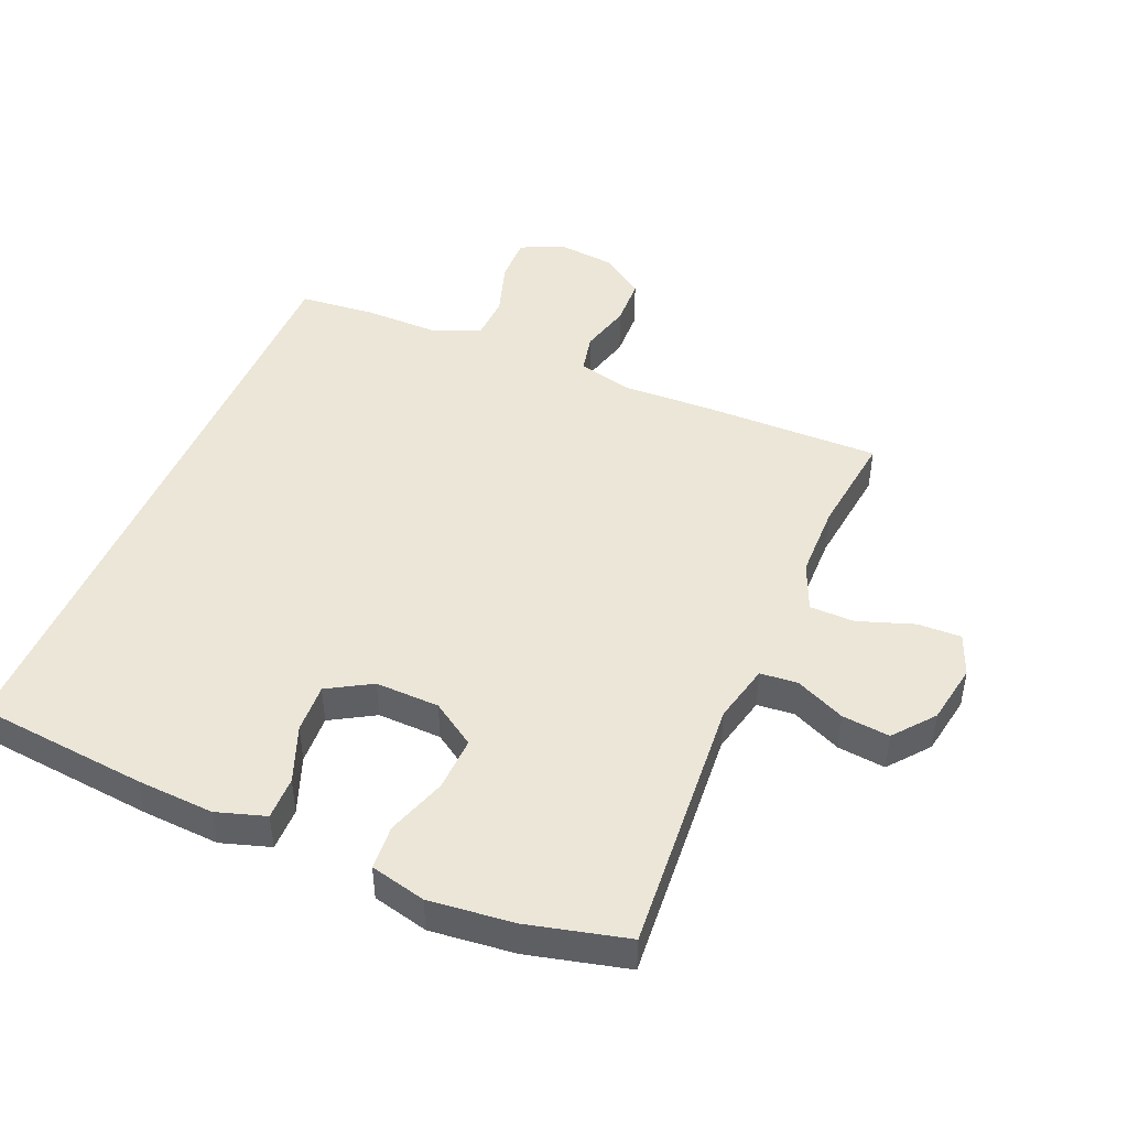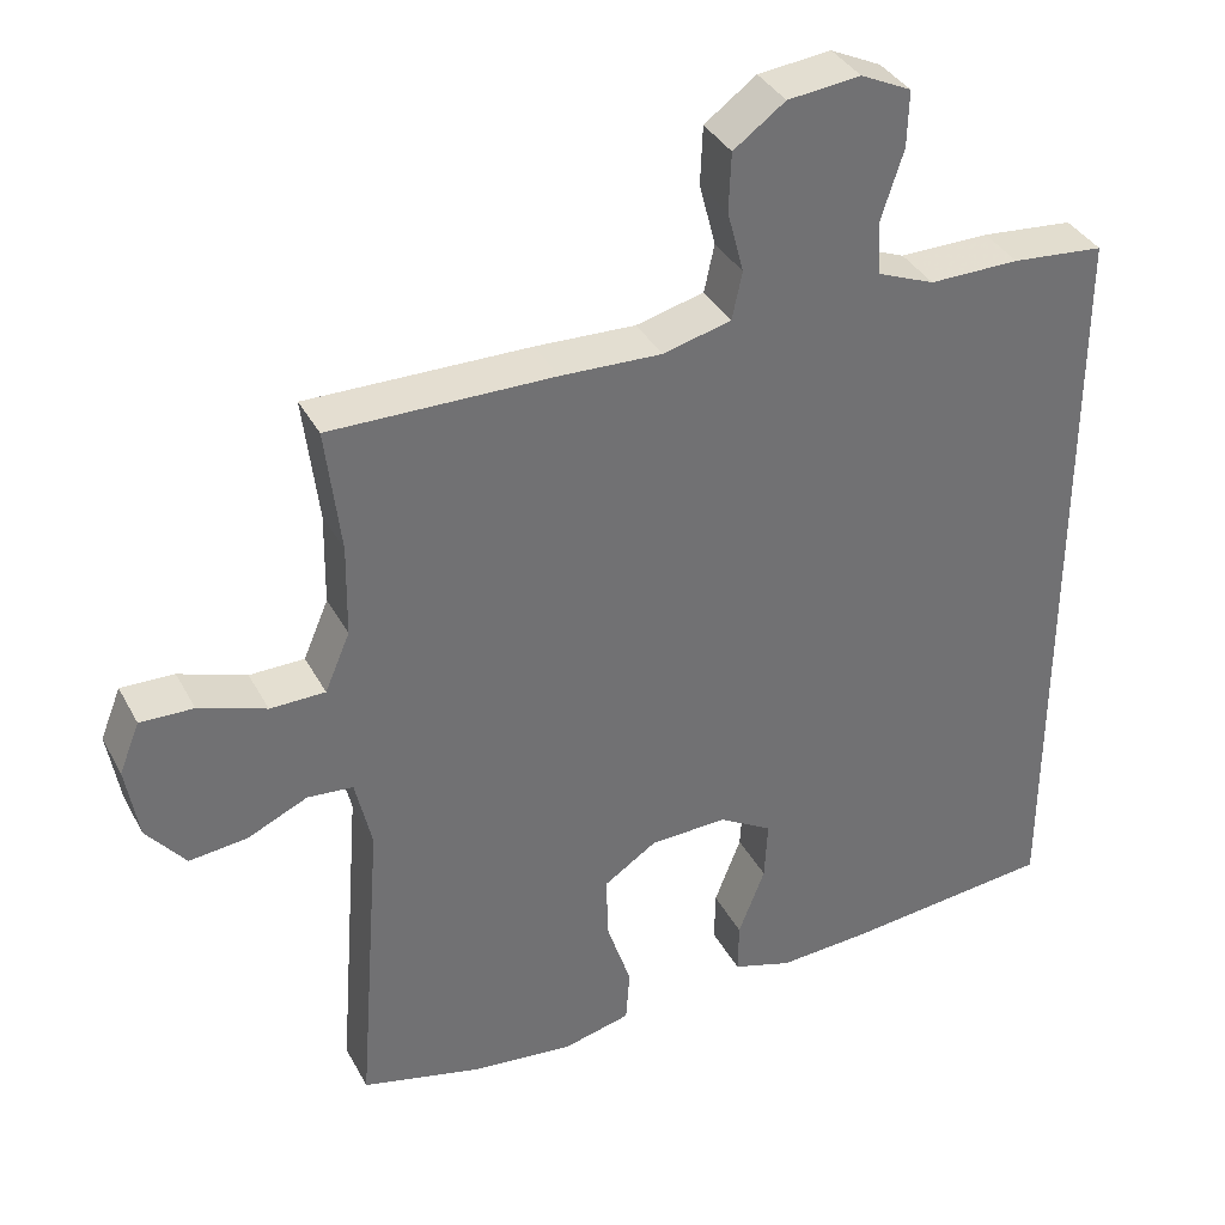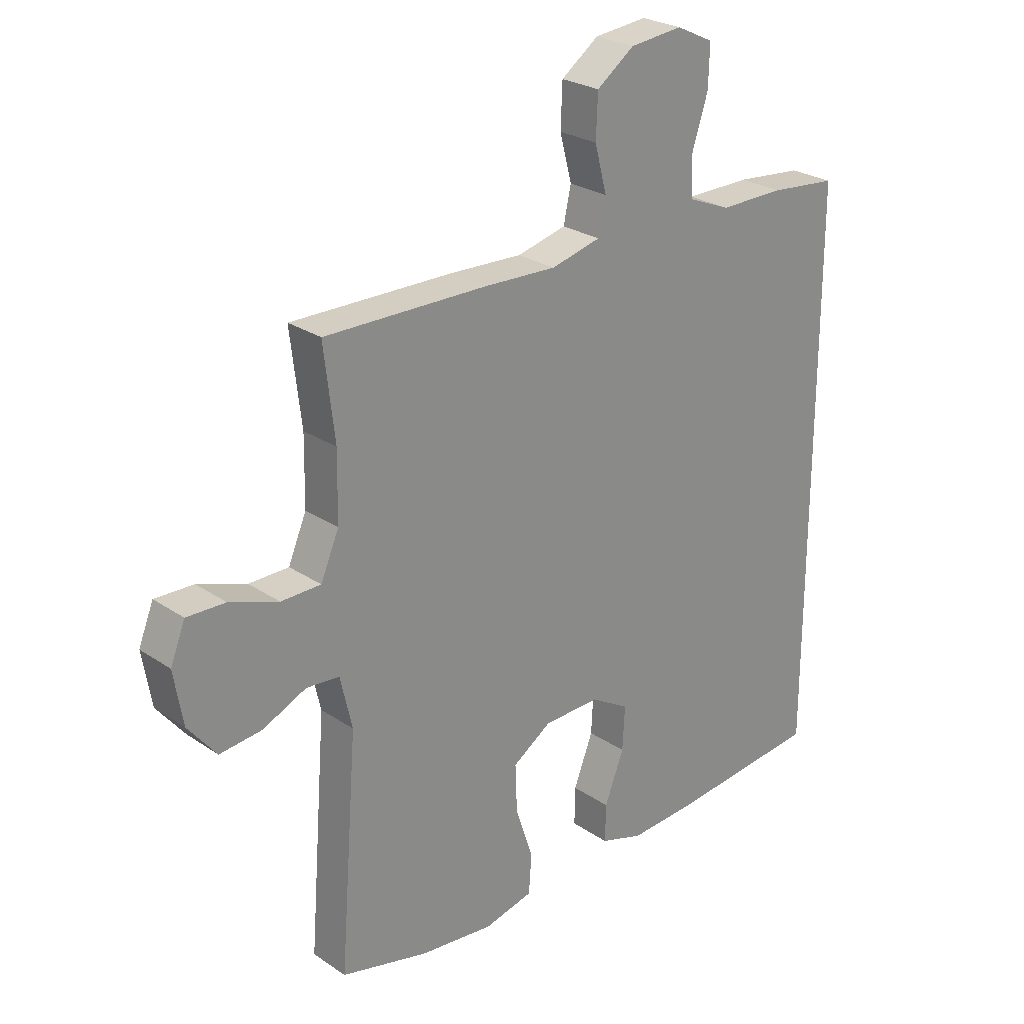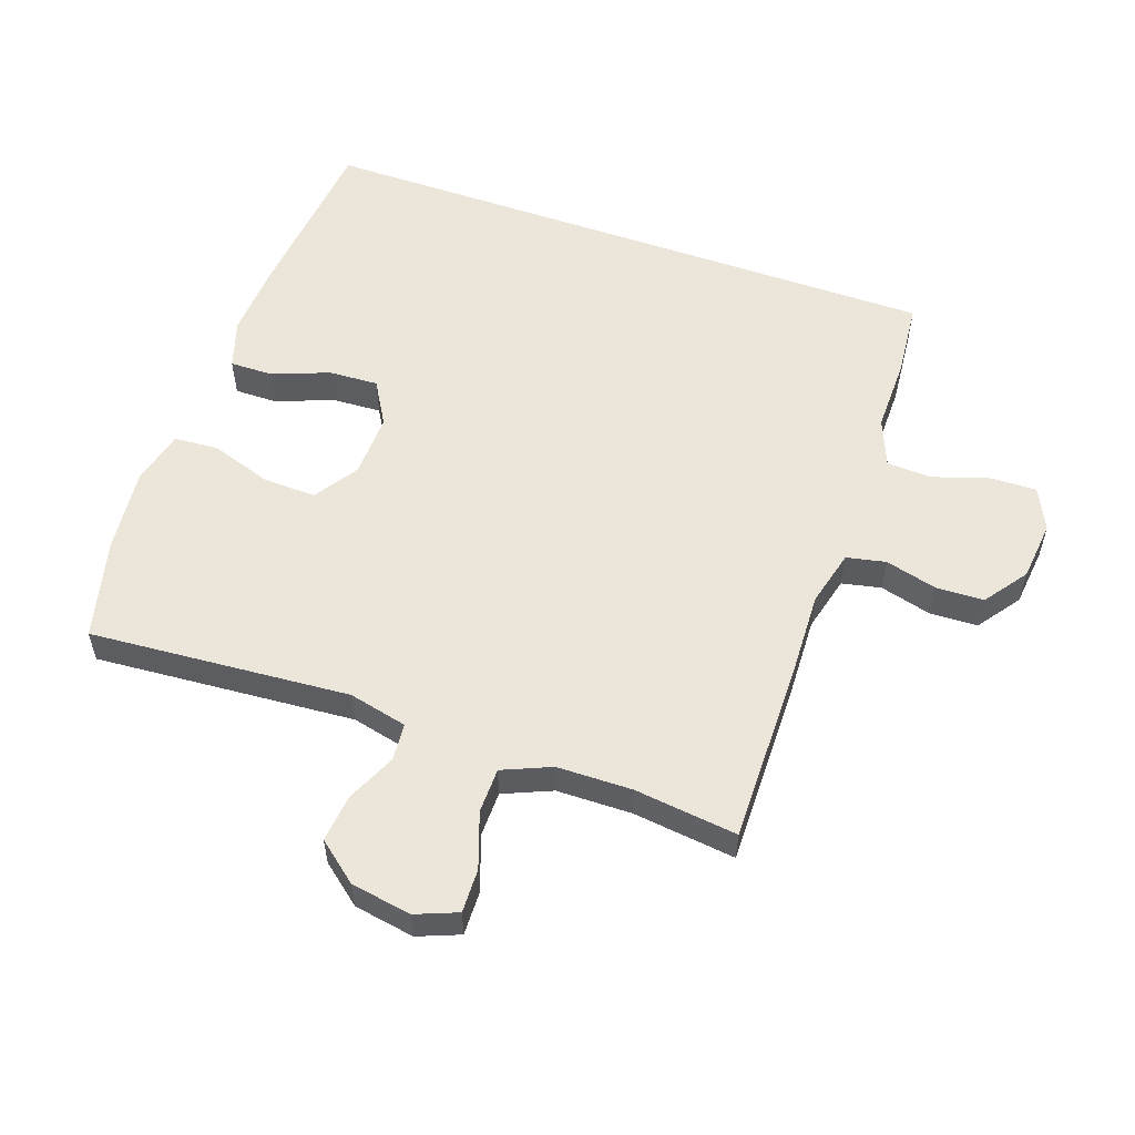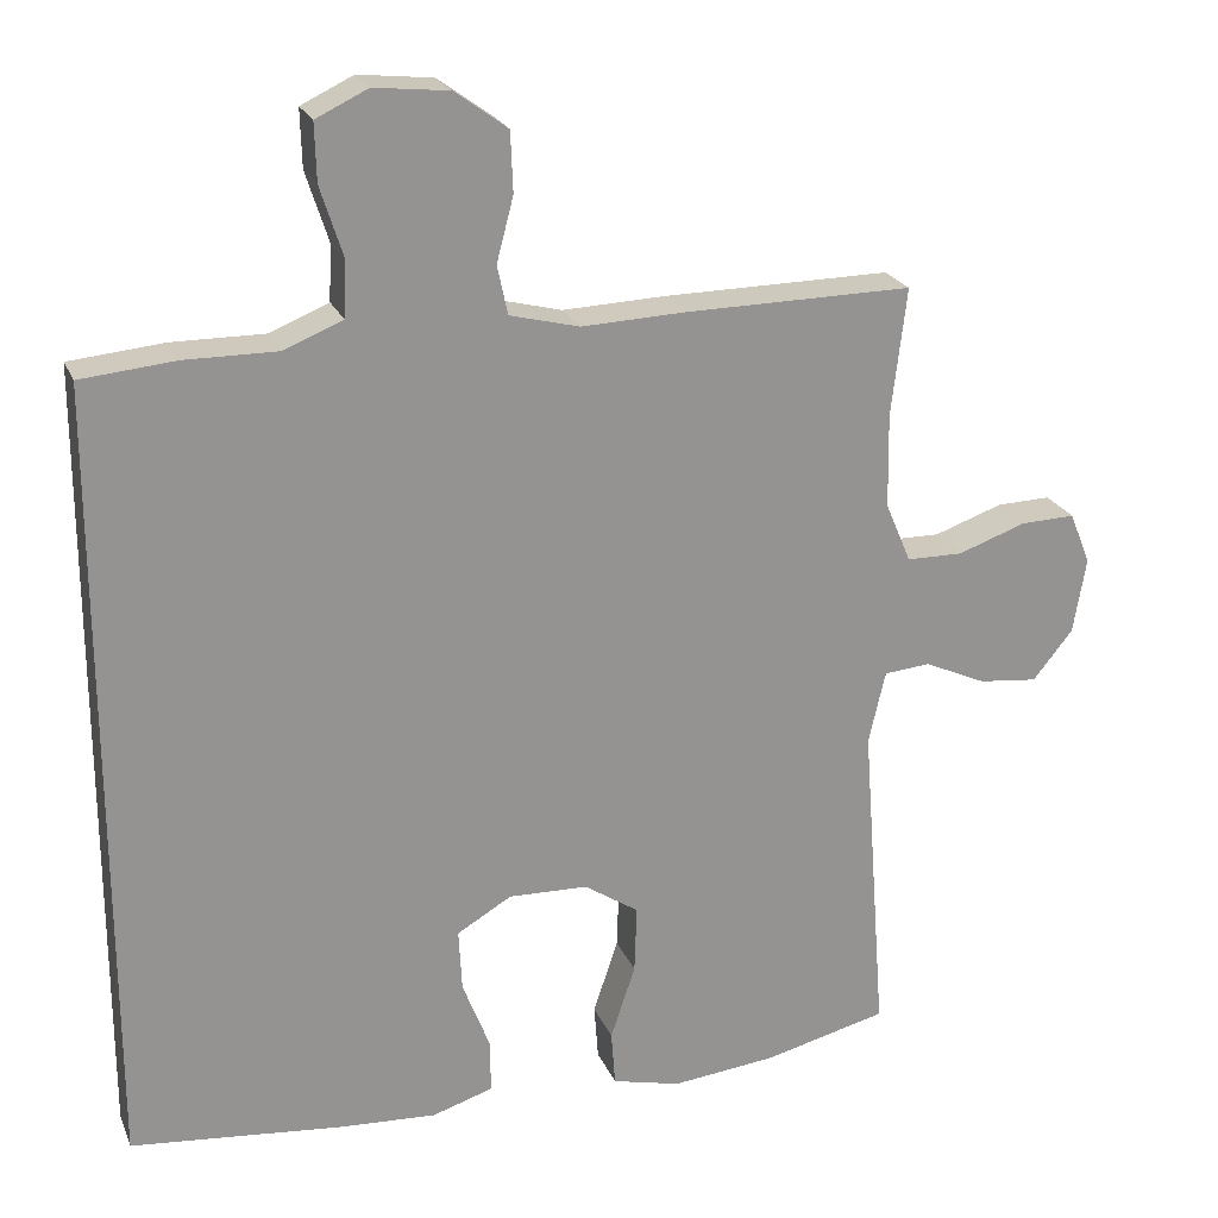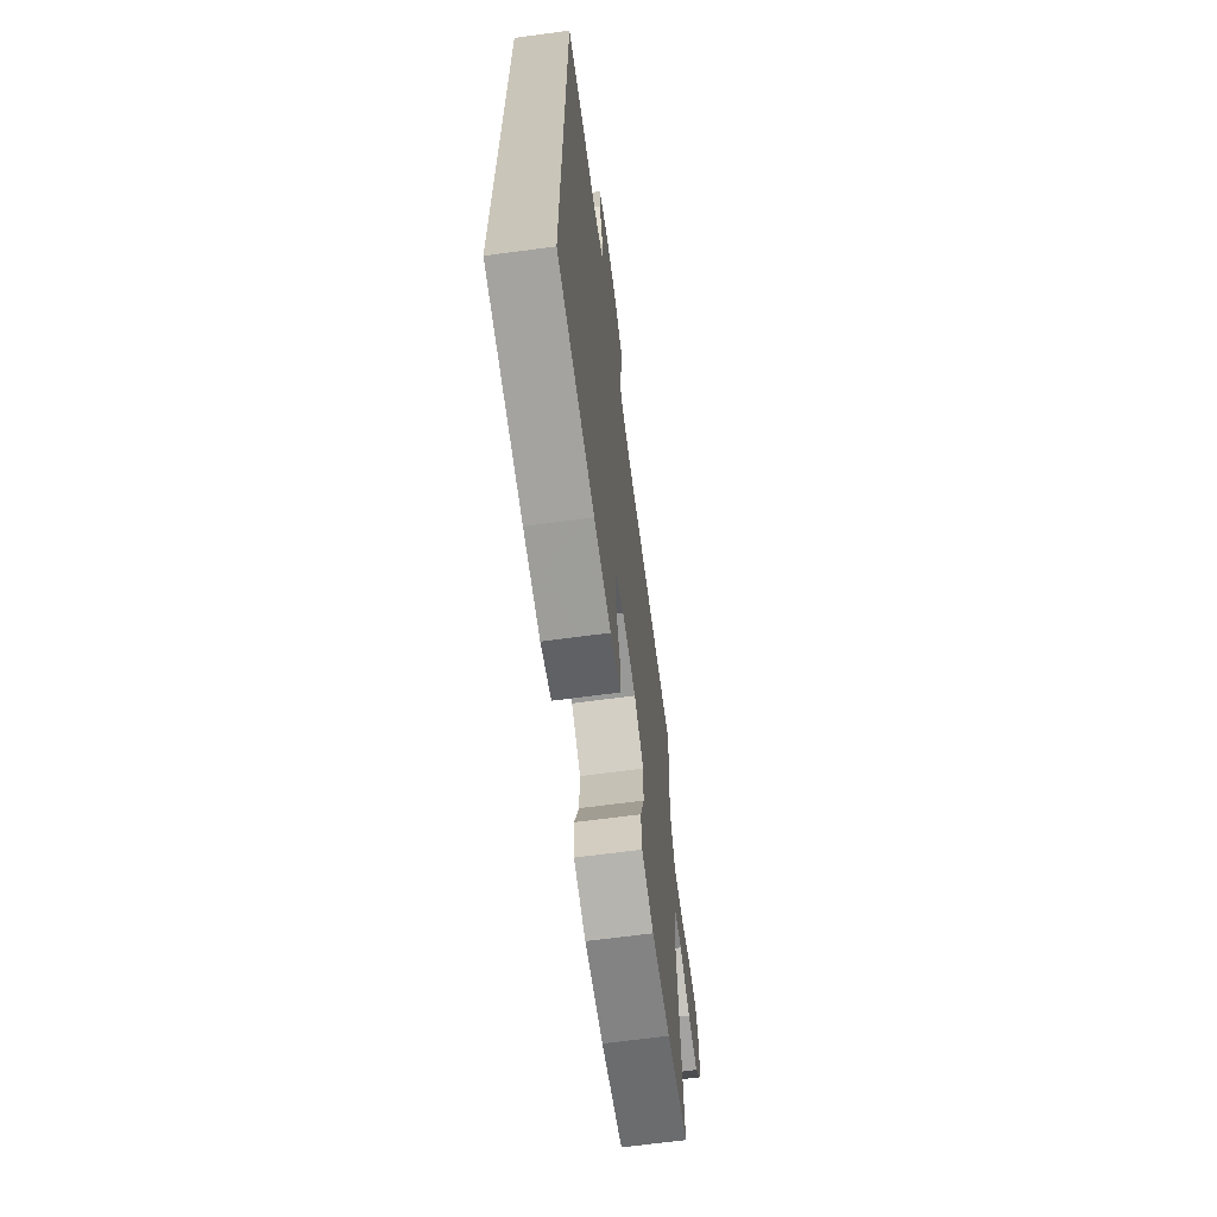
<metadata>
{"format":"obj","ext":"obj","renderer":"f3d","projection":"perspective","resolution":1024,"background":"white","views":[{"elev":46.2,"azim":-157.0,"up":"+Y"},{"elev":36.5,"azim":-25.3,"up":"+Z"},{"elev":25.7,"azim":-43.0,"up":"+Z"},{"elev":55.8,"azim":-70.6,"up":"+Y"},{"elev":22.6,"azim":161.4,"up":"+Z"},{"elev":-67.1,"azim":97.6,"up":"+Z"}]}
</metadata>
<code>
v 0.5 0.07 0.488
v 0.5 0.07 -0.499
v 0.234 0.07 -0.526
v 0.114 0.07 -0.533
v 0.038 0.07 -0.509
v 0.039 0.07 -0.442
v 0.073 0.07 -0.354
v 0.077 0.07 -0.277
v 0.009 0.07 -0.237
v -0.09 0.07 -0.24
v -0.158 0.07 -0.285
v -0.155 0.07 -0.369
v -0.124 0.07 -0.462
v -0.129 0.07 -0.531
v -0.215 0.07 -0.552
v -0.346 0.07 -0.538
v -0.5 0.07 -0.5
v -0.469 0.07 -0.095
v -0.49 0.07 -0.004
v -0.548 0.07 0.001
v -0.625 0.07 -0.034
v -0.699 0.07 -0.042
v -0.749 0.07 0.02
v -0.765 0.07 0.114
v -0.739 0.07 0.179
v -0.671 0.07 0.177
v -0.585 0.07 0.147
v -0.515 0.07 0.148
v -0.483 0.07 0.223
v -0.481 0.07 0.34
v -0.5 0.07 0.5
v -0.215 0.07 0.497
v -0.086 0.07 0.492
v 0.001 0.07 0.514
v 0.014 0.07 0.575
v -0.007 0.07 0.655
v -0.004 0.07 0.73
v 0.062 0.07 0.778
v 0.155 0.07 0.788
v 0.22 0.07 0.757
v 0.218 0.07 0.685
v 0.19 0.07 0.598
v 0.193 0.07 0.528
v 0.267 0.07 0.498
v 0.382 0.07 0.499
v 0.5 0 0.488
v 0.5 0 -0.499
v 0.234 0 -0.526
v 0.114 0 -0.533
v 0.038 0 -0.509
v 0.039 0 -0.442
v 0.073 0 -0.354
v 0.077 0 -0.277
v 0.009 0 -0.237
v -0.09 0 -0.24
v -0.158 0 -0.285
v -0.155 0 -0.369
v -0.124 0 -0.462
v -0.129 0 -0.531
v -0.215 0 -0.552
v -0.346 0 -0.538
v -0.5 0 -0.5
v -0.469 0 -0.095
v -0.49 0 -0.004
v -0.548 0 0.001
v -0.625 0 -0.034
v -0.699 0 -0.042
v -0.749 0 0.02
v -0.765 0 0.114
v -0.739 0 0.179
v -0.671 0 0.177
v -0.585 0 0.147
v -0.515 0 0.148
v -0.483 0 0.223
v -0.481 0 0.34
v -0.5 0 0.5
v -0.215 0 0.497
v -0.086 0 0.492
v 0.001 0 0.514
v 0.014 0 0.575
v -0.007 0 0.655
v -0.004 0 0.73
v 0.062 0 0.778
v 0.155 0 0.788
v 0.22 0 0.757
v 0.218 0 0.685
v 0.19 0 0.598
v 0.193 0 0.528
v 0.267 0 0.498
v 0.382 0 0.499
f 44 45 1 2
f 43 44 2 3
f 42 43 3 4
f 39 40 41 42
f 35 36 37 38
f 34 35 38 39
f 30 31 32 33
f 29 30 33 34
f 28 29 34
f 24 25 26 27
f 24 27 28
f 23 24 28
f 20 21 22 23
f 19 20 23 28
f 18 19 28 34
f 16 17 18 34
f 12 13 14 15
f 11 12 15 16
f 4 5 6 7
f 4 7 8
f 42 4 8
f 39 42 8 9
f 11 16 34 39
f 10 11 39
f 9 10 39
f 47 46 90 89
f 48 47 89 88
f 49 48 88 87
f 87 86 85 84
f 83 82 81 80
f 84 83 80 79
f 78 77 76 75
f 79 78 75 74
f 79 74 73
f 72 71 70 69
f 73 72 69
f 73 69 68
f 68 67 66 65
f 73 68 65 64
f 79 73 64 63
f 79 63 62 61
f 60 59 58 57
f 61 60 57 56
f 52 51 50 49
f 53 52 49
f 53 49 87
f 54 53 87 84
f 84 79 61 56
f 84 56 55
f 84 55 54
f 1 46 47 2
f 2 47 48 3
f 3 48 49 4
f 4 49 50 5
f 5 50 51 6
f 6 51 52 7
f 7 52 53 8
f 8 53 54 9
f 9 54 55 10
f 10 55 56 11
f 11 56 57 12
f 12 57 58 13
f 13 58 59 14
f 14 59 60 15
f 15 60 61 16
f 16 61 62 17
f 17 62 63 18
f 18 63 64 19
f 19 64 65 20
f 20 65 66 21
f 21 66 67 22
f 22 67 68 23
f 23 68 69 24
f 24 69 70 25
f 25 70 71 26
f 26 71 72 27
f 27 72 73 28
f 28 73 74 29
f 29 74 75 30
f 30 75 76 31
f 31 76 77 32
f 32 77 78 33
f 33 78 79 34
f 34 79 80 35
f 35 80 81 36
f 36 81 82 37
f 37 82 83 38
f 38 83 84 39
f 39 84 85 40
f 40 85 86 41
f 41 86 87 42
f 42 87 88 43
f 43 88 89 44
f 44 89 90 45
f 45 90 46 1

</code>
